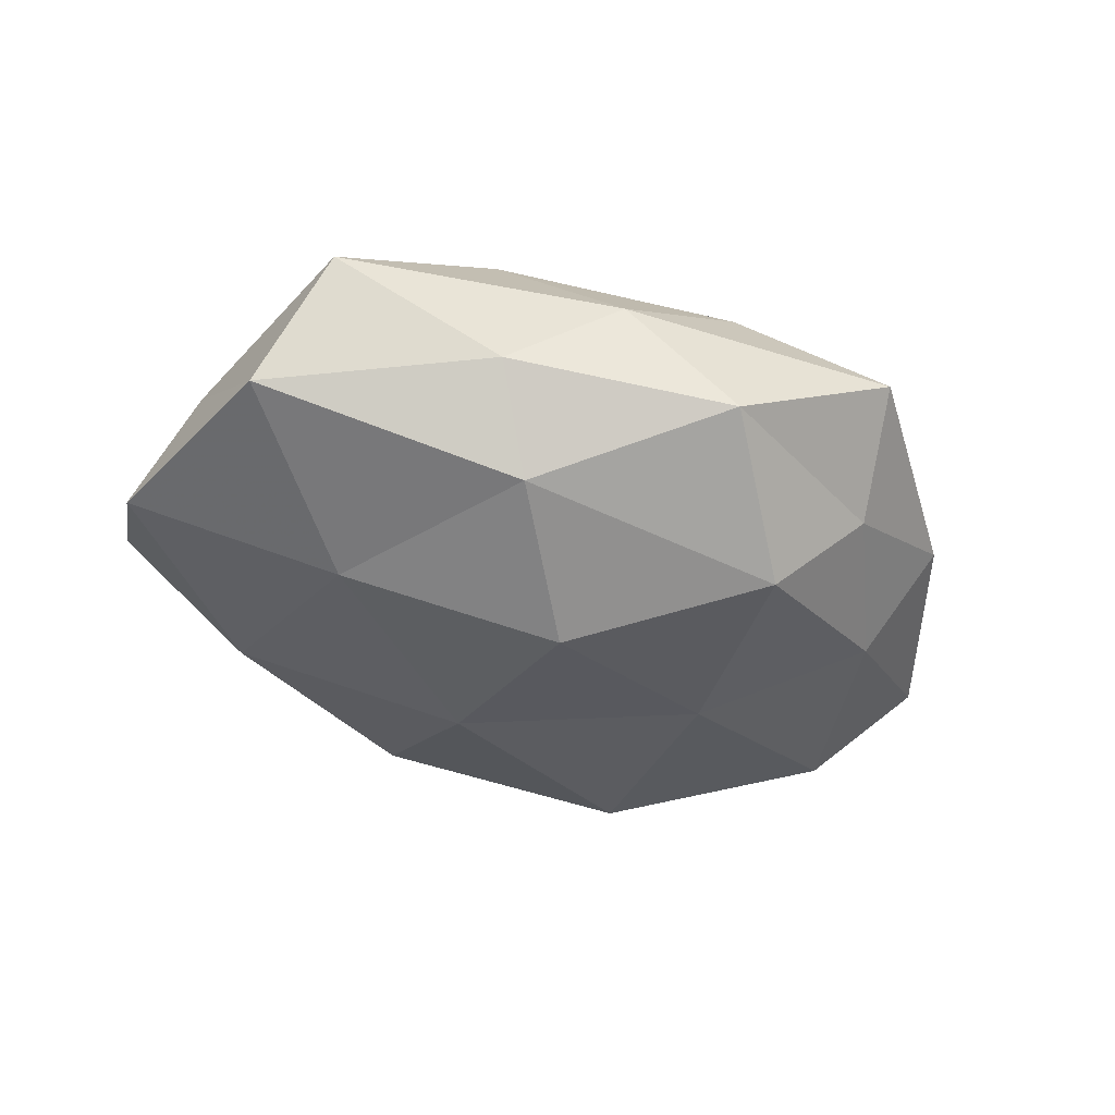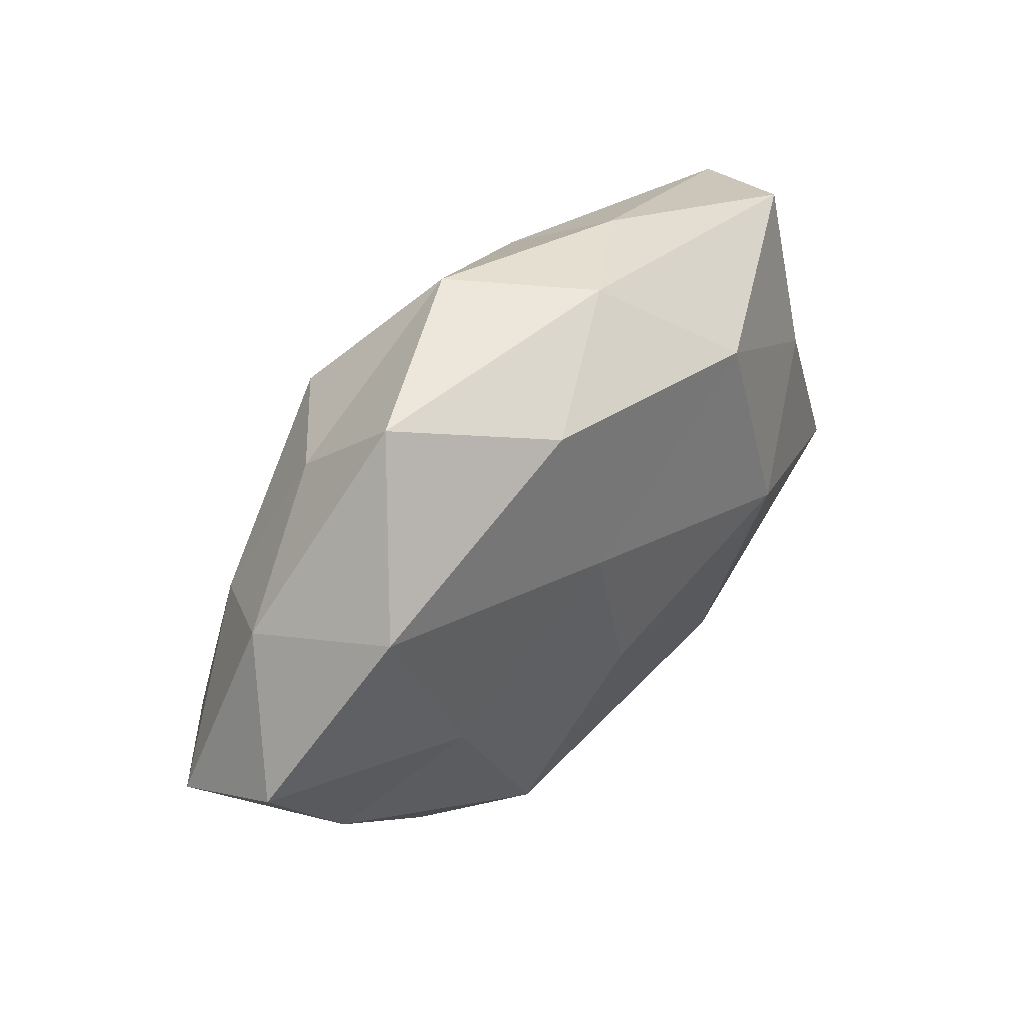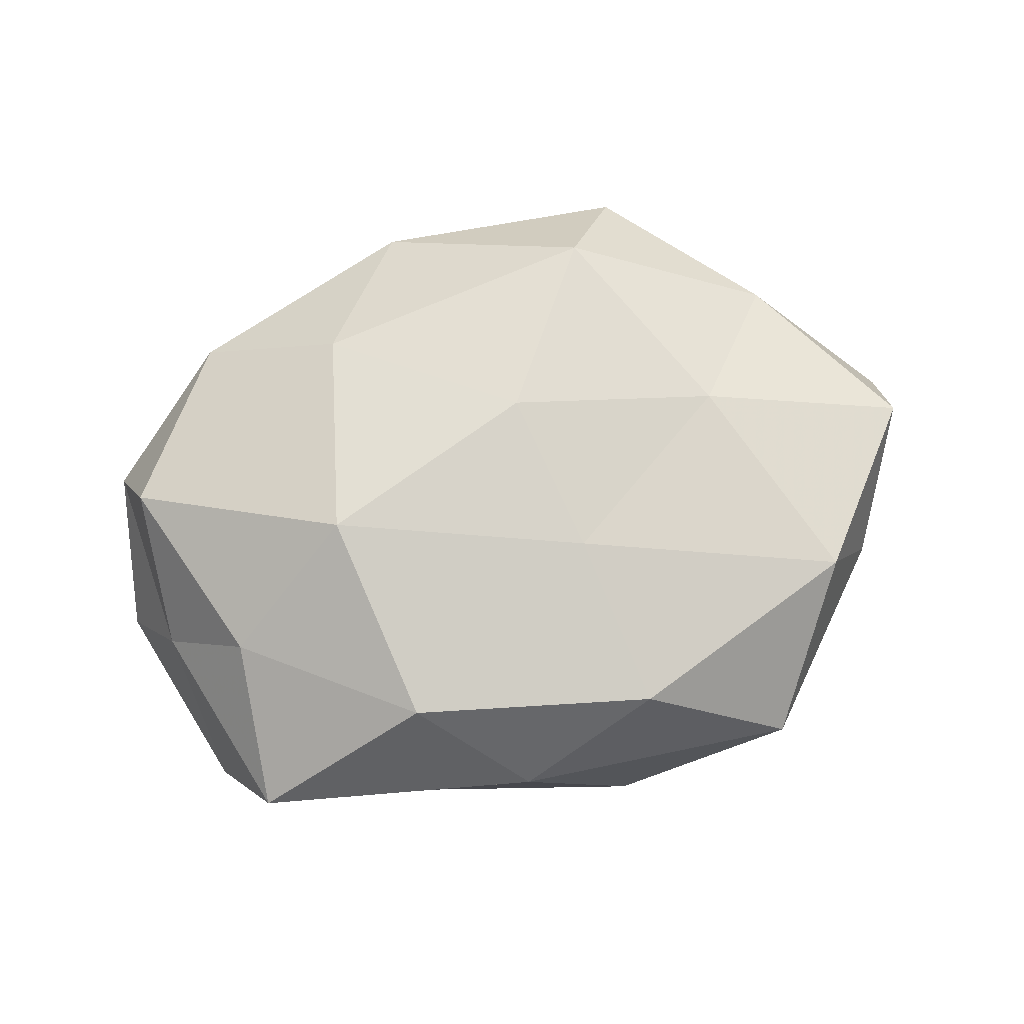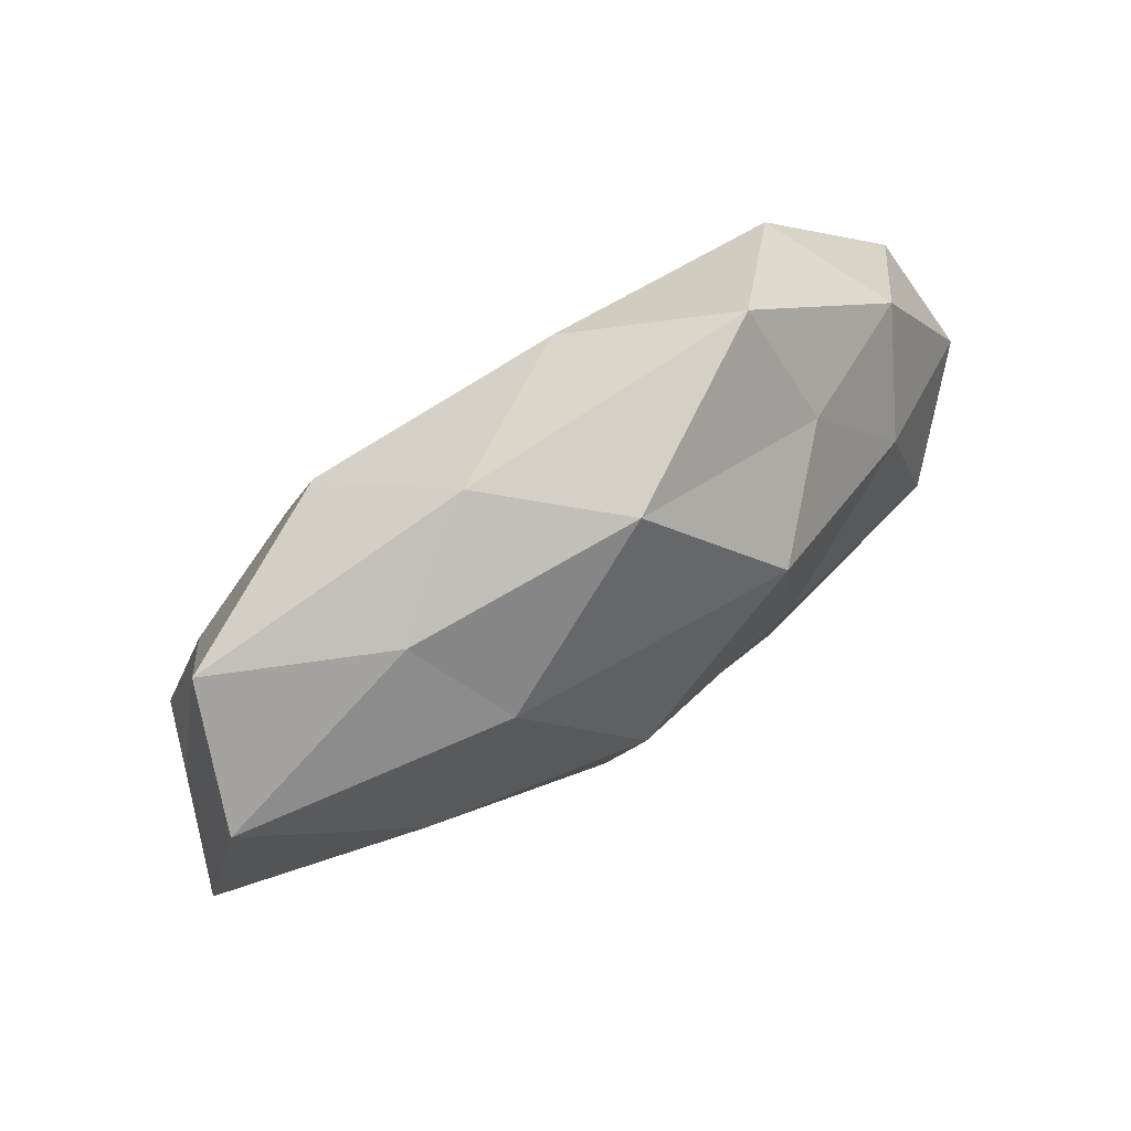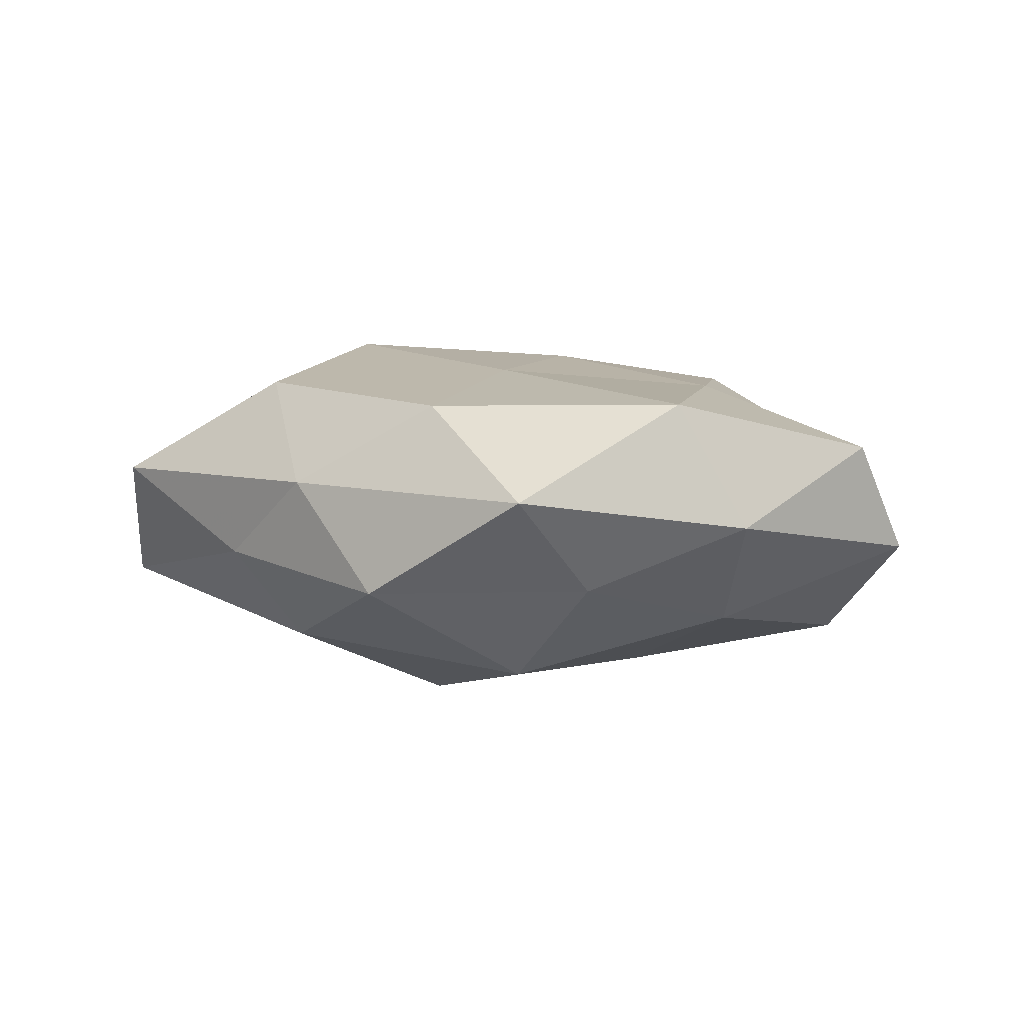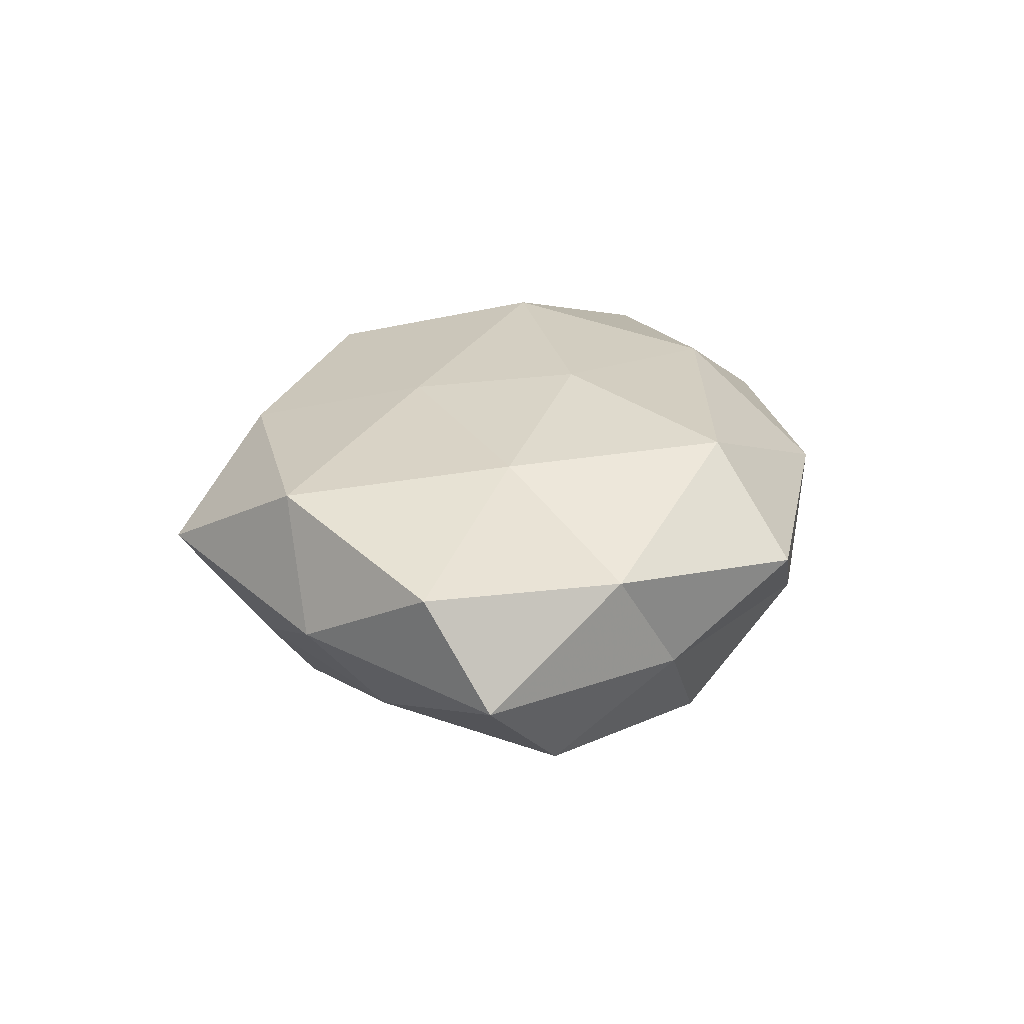
<metadata>
{"format":"obj","ext":"obj","renderer":"f3d","projection":"perspective","resolution":1024,"background":"white","views":[{"elev":-40.1,"azim":155.7,"up":"+Z"},{"elev":49.3,"azim":-47.3,"up":"+Y"},{"elev":74.9,"azim":164.2,"up":"+Z"},{"elev":79.0,"azim":146.3,"up":"+Y"},{"elev":5.2,"azim":-147.8,"up":"+Z"},{"elev":22.7,"azim":-82.2,"up":"+Z"}]}
</metadata>
<code>
v 0.04652 -0.0119 0.0136
v -0.02954 -0.003913 0.01699
v 0.03365 -0.01906 -0.01441
v 0.03323 -0.03143 0.007779
v 0.008722 -0.03106 -0.01524
v -0.05452 0.002471 0.009869
v -0.02112 -0.02693 -0.01874
v 0.04819 0.005398 0.002238
v -0.03899 0.02192 0.01548
v -0.04638 0.01836 0.0006571
v -0.008975 -0.03896 -0.006137
v 0.004755 -0.04061 0.007445
v 0.04066 0.03072 0.005565
v -0.04201 -0.01898 0.007738
v 0.006954 -0.01203 -0.02197
v 0.02062 0.03321 -0.004637
v 0.006959 0.03729 0.005279
v -0.0208 -0.0004167 -0.0199
v -0.01812 0.0248 -0.01867
v -0.006079 0.03987 -0.007675
v 0.05376 -0.001794 -0.01051
v -0.004379 -0.008785 0.02075
v 0.02231 0.00124 0.02237
v -0.02607 -0.03854 0.004941
v -0.01824 -0.02896 0.01726
v -0.03565 -0.02522 -0.005149
v 0.01664 -0.02414 0.01821
v 0.003386 0.01082 -0.0243
v -0.01047 0.03252 0.0151
v 0.02909 0.004778 -0.01813
v 0.04668 0.0226 -0.009439
v -0.02747 0.03963 0.004366
v 0.01488 0.02659 -0.01591
v -0.04419 -0.01155 -0.01492
v -0.0565 -0.005391 -0.003085
v -0.007634 0.01139 0.01911
v 0.02117 -0.03189 -0.00404
v 0.01878 0.02654 0.01749
v 0.04985 -0.01962 -0.001258
v -0.02972 0.02745 -0.007094
v 0.03863 0.01115 0.01305
v -0.03955 0.01041 -0.01162
f 9 6 2
f 9 10 6
f 5 11 7
f 2 6 14
f 5 15 3
f 5 7 15
f 17 13 16
f 7 18 15
f 17 16 20
f 11 12 24
f 2 14 25
f 22 2 25
f 24 12 25
f 25 14 24
f 11 26 7
f 11 24 26
f 26 24 14
f 1 27 4
f 12 4 27
f 23 27 1
f 23 22 27
f 12 27 25
f 25 27 22
f 15 18 28
f 28 18 19
f 15 30 3
f 3 30 21
f 15 28 30
f 13 8 31
f 16 13 31
f 31 8 21
f 21 30 31
f 32 10 9
f 17 20 32
f 29 32 9
f 29 17 32
f 20 16 33
f 20 33 19
f 19 33 28
f 30 28 33
f 31 33 16
f 30 33 31
f 7 34 18
f 7 26 34
f 6 10 35
f 35 14 6
f 26 14 35
f 34 26 35
f 9 2 36
f 36 2 22
f 36 22 23
f 29 9 36
f 5 3 37
f 5 37 11
f 37 4 12
f 37 12 11
f 38 13 17
f 29 38 17
f 36 23 38
f 29 36 38
f 4 39 1
f 39 8 1
f 3 21 39
f 39 21 8
f 3 39 37
f 37 39 4
f 40 20 19
f 32 40 10
f 32 20 40
f 1 8 41
f 13 41 8
f 41 23 1
f 38 41 13
f 38 23 41
f 18 42 19
f 18 34 42
f 10 42 35
f 35 42 34
f 10 40 42
f 19 42 40

</code>
